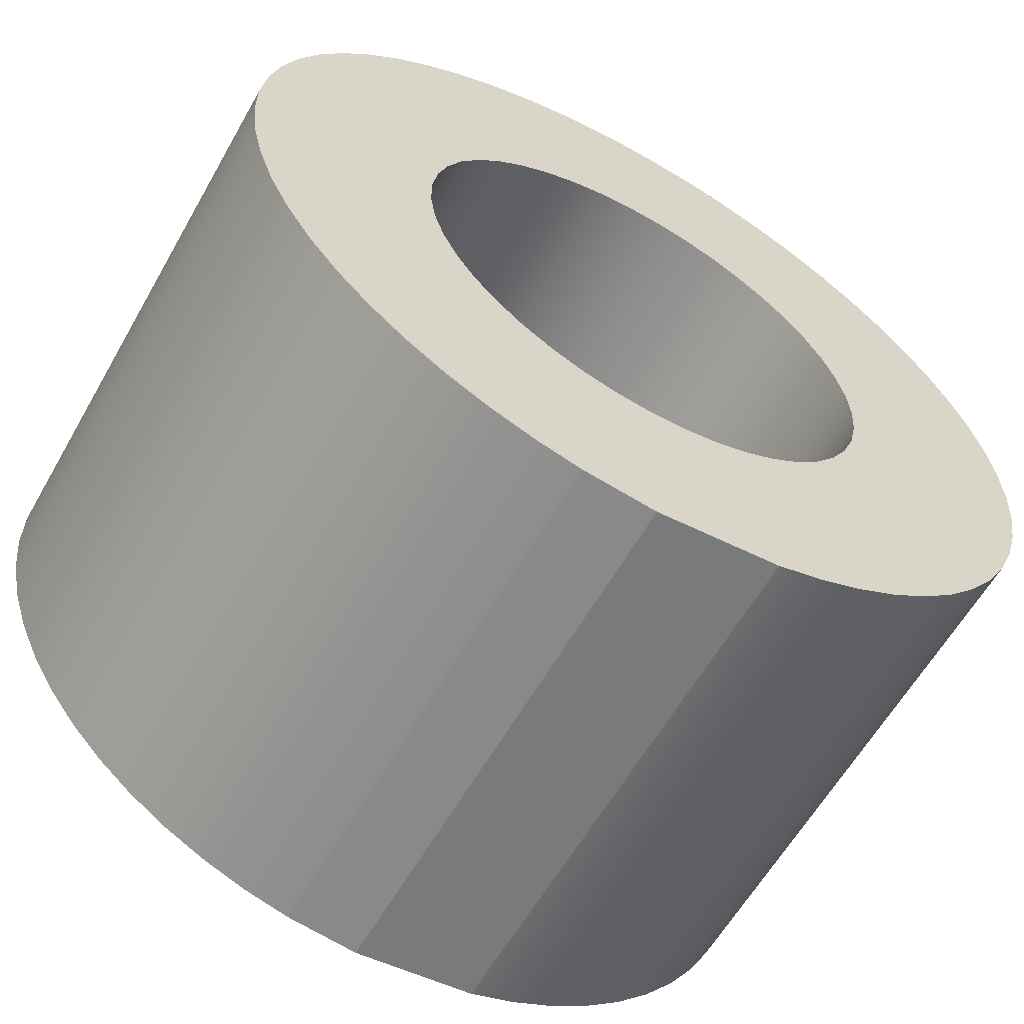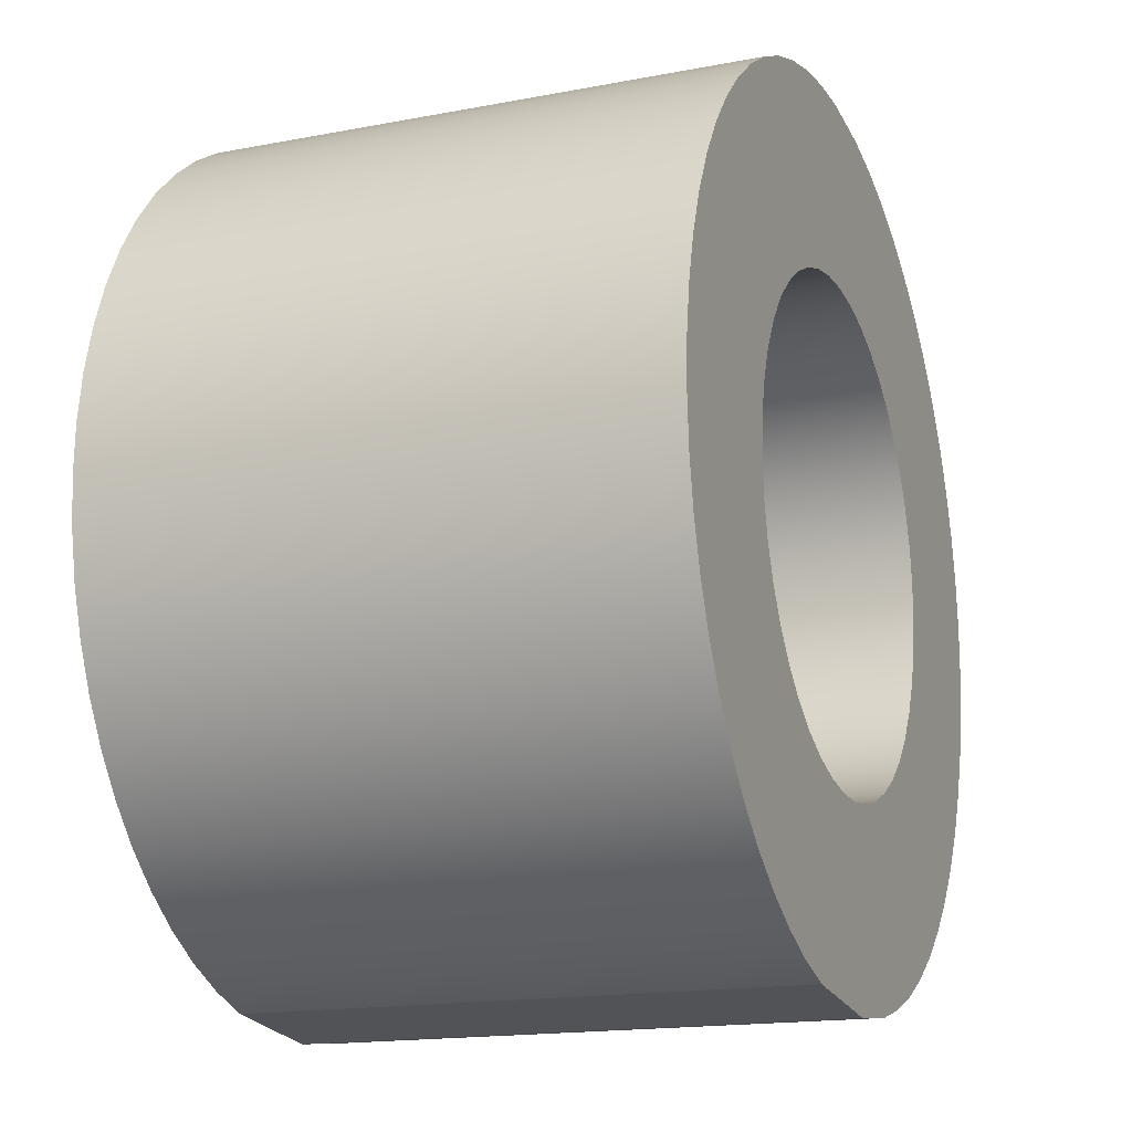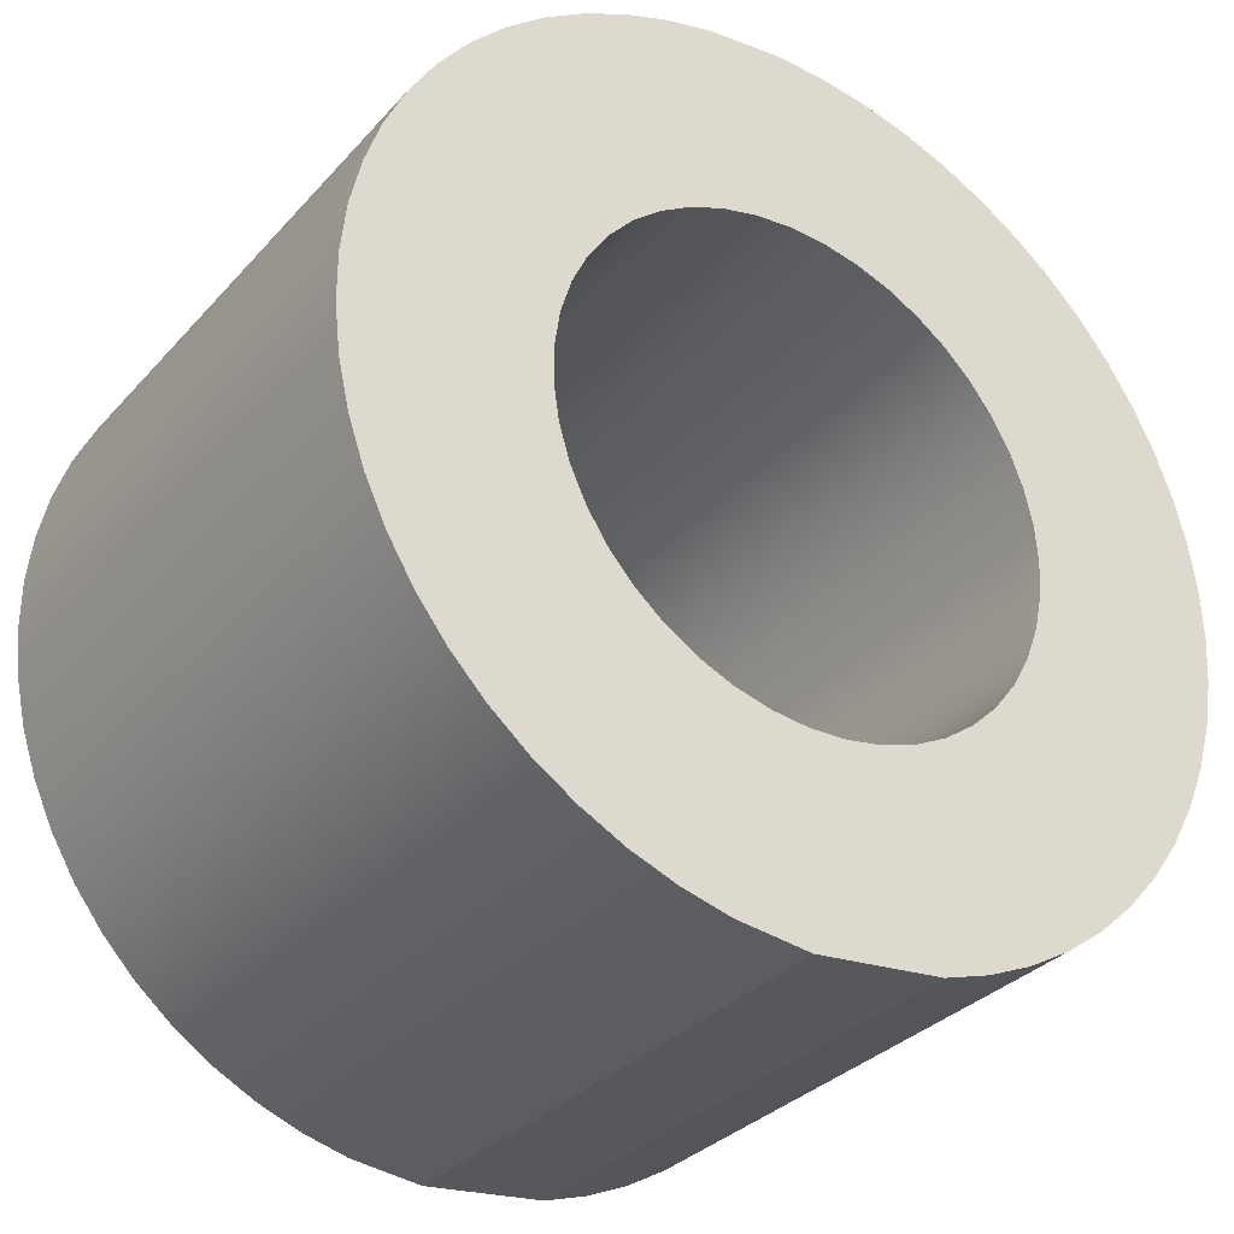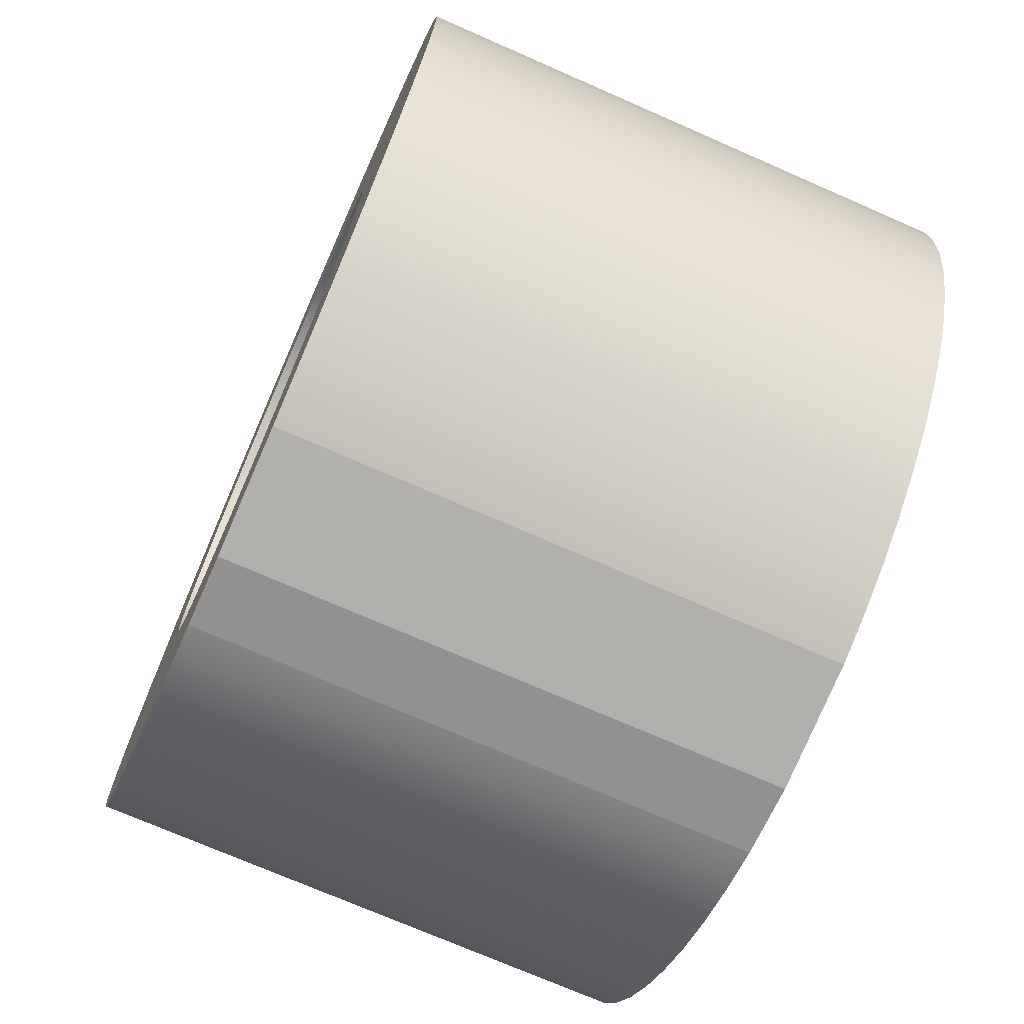
<metadata>
{"format":"obj","ext":"obj","renderer":"f3d","projection":"perspective","resolution":1024,"background":"white","views":[{"elev":-60.8,"azim":150.4,"up":"+Y"},{"elev":-16.3,"azim":-68.4,"up":"+Y"},{"elev":-32.3,"azim":145.6,"up":"+Y"},{"elev":-72.5,"azim":-113.7,"up":"+Y"}]}
</metadata>
<code>
v -2.25 -2.755e-16 5
v -2.226 -0.3276 5
v -2.155 -0.6482 5
v -2.037 -0.955 5
v -1.876 -1.241 5
v -1.676 -1.501 5
v -1.439 -1.729 5
v -1.172 -1.921 5
v -0.88 -2.071 5
v -0.5691 -2.177 5
v -0.2461 -2.237 5
v 0.08217 -2.248 5
v 0.4087 -2.213 5
v 0.7265 -2.129 5
v 1.029 -2.001 5
v 1.309 -1.83 5
v 1.562 -1.62 5
v 1.781 -1.375 5
v 1.962 -1.101 5
v 2.102 -0.8038 5
v 2.196 -0.4892 5
v 2.244 -0.1642 5
v 2.244 0.1642 5
v 2.196 0.4892 5
v 2.102 0.8038 5
v 1.962 1.101 5
v 1.781 1.375 5
v 1.562 1.62 5
v 1.309 1.83 5
v 1.029 2.001 5
v 0.7265 2.129 5
v 0.4087 2.213 5
v 0.08217 2.248 5
v -0.2461 2.237 5
v -0.5691 2.177 5
v -0.88 2.071 5
v -1.172 1.921 5
v -1.439 1.729 5
v -1.676 1.501 5
v -1.876 1.241 5
v -2.037 0.955 5
v -2.155 0.6482 5
v -2.226 0.3276 5
v -2.25 -2.755e-16 0
v -2.226 0.3276 0
v -2.155 0.6482 0
v -2.037 0.955 0
v -1.876 1.241 0
v -1.676 1.501 0
v -1.439 1.729 0
v -1.172 1.921 0
v -0.88 2.071 0
v -0.5691 2.177 0
v -0.2461 2.237 0
v 0.08217 2.248 0
v 0.4087 2.213 0
v 0.7265 2.129 0
v 1.029 2.001 0
v 1.309 1.83 0
v 1.562 1.62 0
v 1.781 1.375 0
v 1.962 1.101 0
v 2.102 0.8038 0
v 2.196 0.4892 0
v 2.244 0.1642 0
v 2.244 -0.1642 0
v 2.196 -0.4892 0
v 2.102 -0.8038 0
v 1.962 -1.101 0
v 1.781 -1.375 0
v 1.562 -1.62 0
v 1.309 -1.83 0
v 1.029 -2.001 0
v 0.7265 -2.129 0
v 0.4087 -2.213 0
v 0.08217 -2.248 0
v -0.2461 -2.237 0
v -0.5691 -2.177 0
v -0.88 -2.071 0
v -1.172 -1.921 0
v -1.439 -1.729 0
v -1.676 -1.501 0
v -1.876 -1.241 0
v -2.037 -0.955 0
v -2.155 -0.6482 0
v -2.226 -0.3276 0
v -2.25 -2.755e-16 5
v -2.25 -2.755e-16 0
v 0.1234 -3.998 0
v 0.7878 -3.922 0
v 0.7878 -3.922 5
v 0.1234 -3.998 5
v -1.012 -3.87 0
v 0.1234 -3.998 0
v 0.1234 -3.998 5
v -1.012 -3.87 5
v 0.1234 3.998 0
v -0.3084 3.988 0
v -0.7365 3.932 0
v -1.156 3.829 0
v -1.562 3.682 0
v -1.95 3.492 0
v -2.315 3.262 0
v -2.653 2.993 0
v -2.961 2.69 0
v -3.233 2.355 0
v -3.468 1.992 0
v -3.663 1.607 0
v -3.815 1.203 0
v -3.922 0.7842 0
v -3.984 0.3568 0
v -3.999 -0.07483 0
v -3.968 -0.5056 0
v -3.89 -0.9304 0
v -3.767 -1.344 0
v -3.6 -1.743 0
v -3.391 -2.121 0
v -3.143 -2.474 0
v -2.858 -2.799 0
v -2.54 -3.09 0
v -2.192 -3.346 0
v -1.818 -3.563 0
v -1.423 -3.738 0
v -1.012 -3.87 0
v -1.012 -3.87 5
v -1.423 -3.738 5
v -1.818 -3.563 5
v -2.192 -3.346 5
v -2.54 -3.09 5
v -2.858 -2.799 5
v -3.143 -2.474 5
v -3.391 -2.121 5
v -3.6 -1.743 5
v -3.767 -1.344 5
v -3.89 -0.9304 5
v -3.968 -0.5056 5
v -3.999 -0.07483 5
v -3.984 0.3568 5
v -3.922 0.7842 5
v -3.815 1.203 5
v -3.663 1.607 5
v -3.468 1.992 5
v -3.233 2.355 5
v -2.961 2.69 5
v -2.653 2.993 5
v -2.315 3.262 5
v -1.95 3.492 5
v -1.562 3.682 5
v -1.156 3.829 5
v -0.7365 3.932 5
v -0.3084 3.988 5
v 0.1234 3.998 5
v 0.7878 3.922 0
v 0.1234 3.998 0
v 0.1234 3.998 5
v 0.7878 3.922 5
v 0.7878 -3.922 0
v 1.213 -3.812 0
v 1.623 -3.656 0
v 2.014 -3.456 0
v 2.381 -3.214 0
v 2.719 -2.934 0
v 3.024 -2.619 0
v 3.292 -2.271 0
v 3.522 -1.897 0
v 3.708 -1.5 0
v 3.85 -1.084 0
v 3.946 -0.6558 0
v 3.994 -0.2195 0
v 3.994 0.2195 0
v 3.946 0.6558 0
v 3.85 1.084 0
v 3.708 1.5 0
v 3.522 1.897 0
v 3.292 2.271 0
v 3.024 2.619 0
v 2.719 2.934 0
v 2.381 3.214 0
v 2.014 3.456 0
v 1.623 3.656 0
v 1.213 3.812 0
v 0.7878 3.922 0
v 0.7878 3.922 5
v 1.213 3.812 5
v 1.623 3.656 5
v 2.014 3.456 5
v 2.381 3.214 5
v 2.719 2.934 5
v 3.024 2.619 5
v 3.292 2.271 5
v 3.522 1.897 5
v 3.708 1.5 5
v 3.85 1.084 5
v 3.946 0.6558 5
v 3.994 0.2195 5
v 3.994 -0.2195 5
v 3.946 -0.6558 5
v 3.85 -1.084 5
v 3.708 -1.5 5
v 3.522 -1.897 5
v 3.292 -2.271 5
v 3.024 -2.619 5
v 2.719 -2.934 5
v 2.381 -3.214 5
v 2.014 -3.456 5
v 1.623 -3.656 5
v 1.213 -3.812 5
v 0.7878 -3.922 5
v -2.25 -2.755e-16 5
v -2.226 0.3276 5
v -2.155 0.6482 5
v -2.037 0.955 5
v -1.876 1.241 5
v -1.676 1.501 5
v -1.439 1.729 5
v -1.172 1.921 5
v -0.88 2.071 5
v -0.5691 2.177 5
v -0.2461 2.237 5
v 0.08217 2.248 5
v 0.4087 2.213 5
v 0.7265 2.129 5
v 1.029 2.001 5
v 1.309 1.83 5
v 1.562 1.62 5
v 1.781 1.375 5
v 1.962 1.101 5
v 2.102 0.8038 5
v 2.196 0.4892 5
v 2.244 0.1642 5
v 2.244 -0.1642 5
v 2.196 -0.4892 5
v 2.102 -0.8038 5
v 1.962 -1.101 5
v 1.781 -1.375 5
v 1.562 -1.62 5
v 1.309 -1.83 5
v 1.029 -2.001 5
v 0.7265 -2.129 5
v 0.4087 -2.213 5
v 0.08217 -2.248 5
v -0.2461 -2.237 5
v -0.5691 -2.177 5
v -0.88 -2.071 5
v -1.172 -1.921 5
v -1.439 -1.729 5
v -1.676 -1.501 5
v -1.876 -1.241 5
v -2.037 -0.955 5
v -2.155 -0.6482 5
v -2.226 -0.3276 5
v 0.7878 -3.922 5
v 1.213 -3.812 5
v 1.623 -3.656 5
v 2.014 -3.456 5
v 2.381 -3.214 5
v 2.719 -2.934 5
v 3.024 -2.619 5
v 3.292 -2.271 5
v 3.522 -1.897 5
v 3.708 -1.5 5
v 3.85 -1.084 5
v 3.946 -0.6558 5
v 3.994 -0.2195 5
v 3.994 0.2195 5
v 3.946 0.6558 5
v 3.85 1.084 5
v 3.708 1.5 5
v 3.522 1.897 5
v 3.292 2.271 5
v 3.024 2.619 5
v 2.719 2.934 5
v 2.381 3.214 5
v 2.014 3.456 5
v 1.623 3.656 5
v 1.213 3.812 5
v 0.7878 3.922 5
v 0.1234 3.998 5
v -0.3084 3.988 5
v -0.7365 3.932 5
v -1.156 3.829 5
v -1.562 3.682 5
v -1.95 3.492 5
v -2.315 3.262 5
v -2.653 2.993 5
v -2.961 2.69 5
v -3.233 2.355 5
v -3.468 1.992 5
v -3.663 1.607 5
v -3.815 1.203 5
v -3.922 0.7842 5
v -3.984 0.3568 5
v -3.999 -0.07483 5
v -3.968 -0.5056 5
v -3.89 -0.9304 5
v -3.767 -1.344 5
v -3.6 -1.743 5
v -3.391 -2.121 5
v -3.143 -2.474 5
v -2.858 -2.799 5
v -2.54 -3.09 5
v -2.192 -3.346 5
v -1.818 -3.563 5
v -1.423 -3.738 5
v -1.012 -3.87 5
v 0.1234 -3.998 5
v -2.25 -2.755e-16 0
v -2.226 -0.3276 0
v -2.155 -0.6482 0
v -2.037 -0.955 0
v -1.876 -1.241 0
v -1.676 -1.501 0
v -1.439 -1.729 0
v -1.172 -1.921 0
v -0.88 -2.071 0
v -0.5691 -2.177 0
v -0.2461 -2.237 0
v 0.08217 -2.248 0
v 0.4087 -2.213 0
v 0.7265 -2.129 0
v 1.029 -2.001 0
v 1.309 -1.83 0
v 1.562 -1.62 0
v 1.781 -1.375 0
v 1.962 -1.101 0
v 2.102 -0.8038 0
v 2.196 -0.4892 0
v 2.244 -0.1642 0
v 2.244 0.1642 0
v 2.196 0.4892 0
v 2.102 0.8038 0
v 1.962 1.101 0
v 1.781 1.375 0
v 1.562 1.62 0
v 1.309 1.83 0
v 1.029 2.001 0
v 0.7265 2.129 0
v 0.4087 2.213 0
v 0.08217 2.248 0
v -0.2461 2.237 0
v -0.5691 2.177 0
v -0.88 2.071 0
v -1.172 1.921 0
v -1.439 1.729 0
v -1.676 1.501 0
v -1.876 1.241 0
v -2.037 0.955 0
v -2.155 0.6482 0
v -2.226 0.3276 0
v 0.7878 3.922 0
v 1.213 3.812 0
v 1.623 3.656 0
v 2.014 3.456 0
v 2.381 3.214 0
v 2.719 2.934 0
v 3.024 2.619 0
v 3.292 2.271 0
v 3.522 1.897 0
v 3.708 1.5 0
v 3.85 1.084 0
v 3.946 0.6558 0
v 3.994 0.2195 0
v 3.994 -0.2195 0
v 3.946 -0.6558 0
v 3.85 -1.084 0
v 3.708 -1.5 0
v 3.522 -1.897 0
v 3.292 -2.271 0
v 3.024 -2.619 0
v 2.719 -2.934 0
v 2.381 -3.214 0
v 2.014 -3.456 0
v 1.623 -3.656 0
v 1.213 -3.812 0
v 0.7878 -3.922 0
v 0.1234 -3.998 0
v -1.012 -3.87 0
v -1.423 -3.738 0
v -1.818 -3.563 0
v -2.192 -3.346 0
v -2.54 -3.09 0
v -2.858 -2.799 0
v -3.143 -2.474 0
v -3.391 -2.121 0
v -3.6 -1.743 0
v -3.767 -1.344 0
v -3.89 -0.9304 0
v -3.968 -0.5056 0
v -3.999 -0.07483 0
v -3.984 0.3568 0
v -3.922 0.7842 0
v -3.815 1.203 0
v -3.663 1.607 0
v -3.468 1.992 0
v -3.233 2.355 0
v -2.961 2.69 0
v -2.653 2.993 0
v -2.315 3.262 0
v -1.95 3.492 0
v -1.562 3.682 0
v -1.156 3.829 0
v -0.7365 3.932 0
v -0.3084 3.988 0
v 0.1234 3.998 0
g f47a2dd8-e312-11ea-be8c-54bf646e7e1f
f 2 86 1
f 1 86 88
f 87 44 43
f 43 44 45
f 43 45 42
f 42 45 46
f 42 46 41
f 41 46 47
f 41 47 40
f 40 47 48
f 40 48 39
f 39 48 49
f 39 49 38
f 38 49 50
f 38 50 37
f 37 50 51
f 37 51 36
f 36 51 52
f 36 52 35
f 35 52 53
f 35 53 34
f 34 53 54
f 34 54 33
f 33 54 55
f 33 55 32
f 32 55 56
f 32 56 31
f 31 56 57
f 31 57 30
f 30 57 58
f 30 58 29
f 29 58 59
f 29 59 28
f 28 59 60
f 28 60 27
f 27 60 61
f 27 61 26
f 26 61 62
f 26 62 25
f 25 62 63
f 25 63 24
f 24 63 64
f 24 64 23
f 23 64 65
f 23 65 22
f 22 65 66
f 22 66 21
f 21 66 67
f 21 67 20
f 20 67 68
f 20 68 19
f 19 68 69
f 19 69 18
f 18 69 70
f 18 70 17
f 17 70 71
f 17 71 16
f 16 71 72
f 16 72 15
f 15 72 73
f 15 73 14
f 14 73 74
f 14 74 13
f 13 74 75
f 13 75 12
f 12 75 76
f 12 76 11
f 11 76 77
f 11 77 10
f 10 77 78
f 10 78 9
f 9 78 79
f 9 79 8
f 8 79 80
f 8 80 7
f 7 80 81
f 7 81 6
f 6 81 82
f 6 82 5
f 5 82 83
f 5 83 4
f 4 83 84
f 4 84 3
f 3 84 85
f 3 85 2
f 2 85 86
g f47a7bf8-e312-11ea-8b13-54bf646e7e1f
f 89 90 92
f 92 90 91
g f47aa32e-e312-11ea-ab58-54bf646e7e1f
f 93 94 96
f 96 94 95
g f47af134-e312-11ea-9e83-54bf646e7e1f
f 152 97 151
f 151 97 98
f 151 98 150
f 150 98 99
f 150 99 149
f 149 99 100
f 149 100 148
f 148 100 101
f 148 101 147
f 147 101 102
f 147 102 146
f 146 102 103
f 146 103 145
f 145 103 104
f 145 104 144
f 144 104 105
f 144 105 143
f 143 105 106
f 143 106 142
f 142 106 107
f 142 107 141
f 141 107 108
f 141 108 140
f 140 108 109
f 140 109 139
f 139 109 110
f 139 110 138
f 138 110 111
f 138 111 137
f 137 111 112
f 137 112 136
f 136 112 113
f 136 113 135
f 135 113 114
f 135 114 134
f 134 114 115
f 134 115 133
f 133 115 116
f 133 116 132
f 132 116 117
f 132 117 131
f 131 117 118
f 131 118 130
f 130 118 119
f 130 119 129
f 129 119 120
f 129 120 128
f 128 120 121
f 128 121 127
f 127 121 122
f 127 122 126
f 126 122 123
f 126 123 125
f 125 123 124
g f47b3f74-e312-11ea-a966-54bf646e7e1f
f 153 154 156
f 156 154 155
g f47b8d78-e312-11ea-86c1-54bf646e7e1f
f 208 157 207
f 207 157 158
f 207 158 206
f 206 158 159
f 206 159 205
f 205 159 160
f 205 160 204
f 204 160 161
f 204 161 203
f 203 161 162
f 203 162 202
f 202 162 163
f 202 163 201
f 201 163 164
f 201 164 200
f 200 164 165
f 200 165 199
f 199 165 166
f 199 166 198
f 198 166 167
f 198 167 197
f 197 167 168
f 197 168 196
f 196 168 169
f 196 169 195
f 195 169 170
f 195 170 194
f 194 170 171
f 194 171 193
f 193 171 172
f 193 172 192
f 192 172 173
f 192 173 191
f 191 173 174
f 191 174 190
f 190 174 175
f 190 175 189
f 189 175 176
f 189 176 188
f 188 176 177
f 188 177 187
f 187 177 178
f 187 178 186
f 186 178 179
f 186 179 185
f 185 179 180
f 185 180 184
f 184 180 181
f 184 181 183
f 183 181 182
g f47bdb92-e312-11ea-92a4-54bf646e7e1f
f 210 292 209
f 209 292 293
f 209 293 294
f 292 210 291
f 291 210 211
f 291 211 290
f 290 211 289
f 289 211 212
f 289 212 288
f 288 212 213
f 288 213 287
f 287 213 214
f 287 214 286
f 286 214 285
f 285 214 215
f 285 215 284
f 284 215 216
f 284 216 283
f 283 216 217
f 283 217 282
f 282 217 281
f 281 217 218
f 281 218 280
f 280 218 219
f 280 219 279
f 279 219 220
f 279 220 278
f 278 220 221
f 278 221 277
f 277 221 276
f 276 221 222
f 276 222 275
f 275 222 223
f 275 223 274
f 274 223 224
f 274 224 273
f 273 224 272
f 272 224 225
f 272 225 271
f 271 225 226
f 271 226 270
f 270 226 227
f 270 227 269
f 269 227 268
f 268 227 228
f 268 228 267
f 267 228 229
f 267 229 266
f 266 229 230
f 266 230 265
f 265 230 264
f 264 230 231
f 264 231 263
f 263 231 232
f 263 232 262
f 262 232 233
f 262 233 261
f 261 233 234
f 261 234 260
f 260 234 259
f 259 234 235
f 259 235 258
f 258 235 236
f 258 236 257
f 257 236 237
f 257 237 256
f 256 237 255
f 255 237 238
f 255 238 254
f 254 238 239
f 254 239 253
f 253 239 240
f 253 240 252
f 252 240 306
f 306 240 241
f 306 241 242
f 306 242 305
f 305 242 243
f 305 243 304
f 304 243 244
f 304 244 303
f 303 244 245
f 303 245 302
f 302 245 246
f 302 246 301
f 301 246 300
f 300 246 247
f 300 247 299
f 299 247 248
f 299 248 298
f 298 248 249
f 298 249 297
f 297 249 296
f 296 249 250
f 296 250 295
f 295 250 251
f 295 251 294
f 294 251 209
g f47c50c2-e312-11ea-be67-54bf646e7e1f
f 308 388 307
f 307 388 389
f 307 389 390
f 388 308 387
f 387 308 309
f 387 309 386
f 386 309 310
f 386 310 385
f 385 310 384
f 384 310 311
f 384 311 383
f 383 311 312
f 383 312 382
f 382 312 313
f 382 313 381
f 381 313 380
f 380 313 314
f 380 314 379
f 379 314 315
f 379 315 378
f 378 315 316
f 378 316 377
f 377 316 317
f 377 317 376
f 376 317 318
f 376 318 319
f 320 374 319
f 319 374 375
f 319 375 376
f 374 320 373
f 373 320 321
f 373 321 372
f 372 321 322
f 372 322 371
f 371 322 370
f 370 322 323
f 370 323 369
f 369 323 324
f 369 324 368
f 368 324 325
f 368 325 367
f 367 325 366
f 366 325 326
f 366 326 365
f 365 326 327
f 365 327 364
f 364 327 328
f 364 328 363
f 363 328 329
f 363 329 362
f 362 329 361
f 361 329 330
f 361 330 360
f 360 330 331
f 360 331 359
f 359 331 332
f 359 332 358
f 358 332 357
f 357 332 333
f 357 333 356
f 356 333 334
f 356 334 355
f 355 334 335
f 355 335 354
f 354 335 353
f 353 335 336
f 353 336 352
f 352 336 337
f 352 337 351
f 351 337 338
f 351 338 350
f 350 338 404
f 404 338 339
f 404 339 403
f 403 339 340
f 403 340 402
f 402 340 341
f 402 341 401
f 401 341 342
f 401 342 400
f 400 342 399
f 399 342 343
f 399 343 398
f 398 343 344
f 398 344 397
f 397 344 345
f 397 345 396
f 396 345 395
f 395 345 346
f 395 346 394
f 394 346 347
f 394 347 393
f 393 347 348
f 393 348 392
f 392 348 391
f 391 348 349
f 391 349 390
f 390 349 307

</code>
